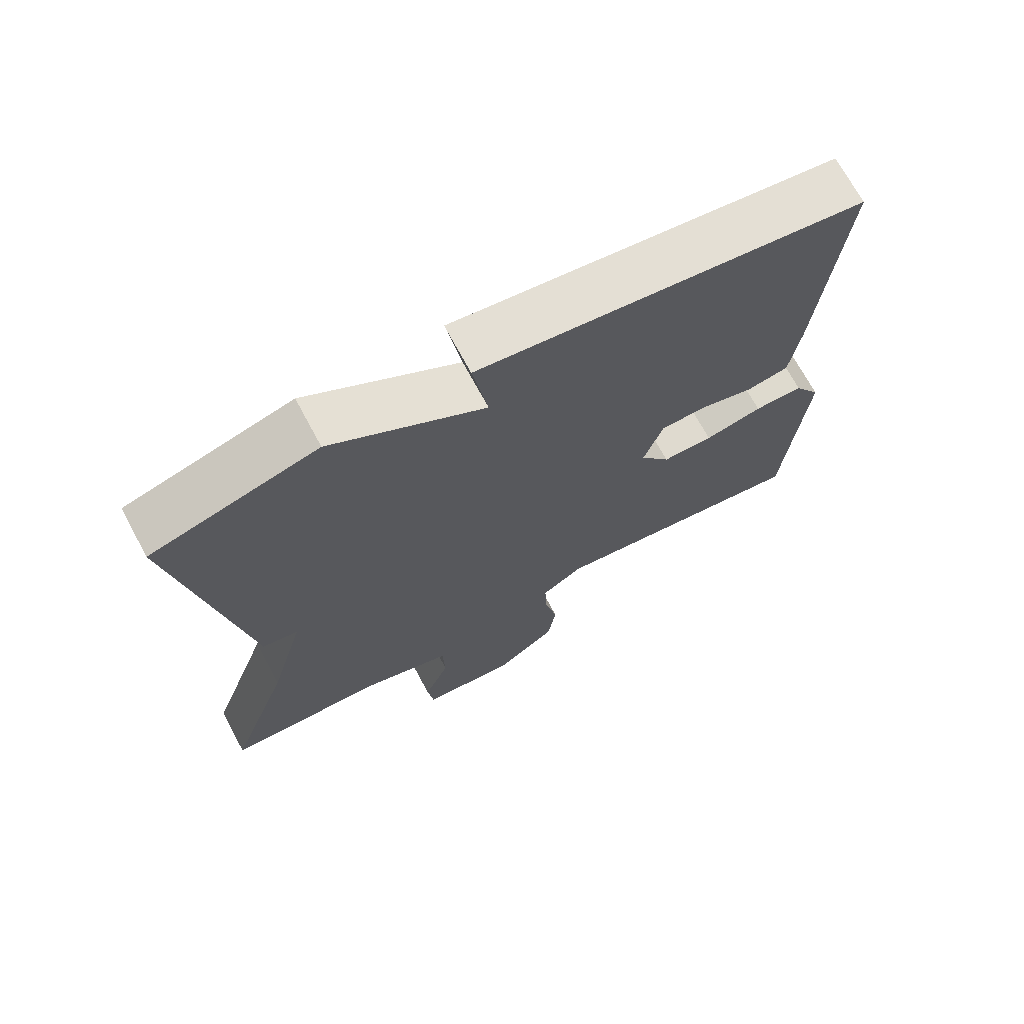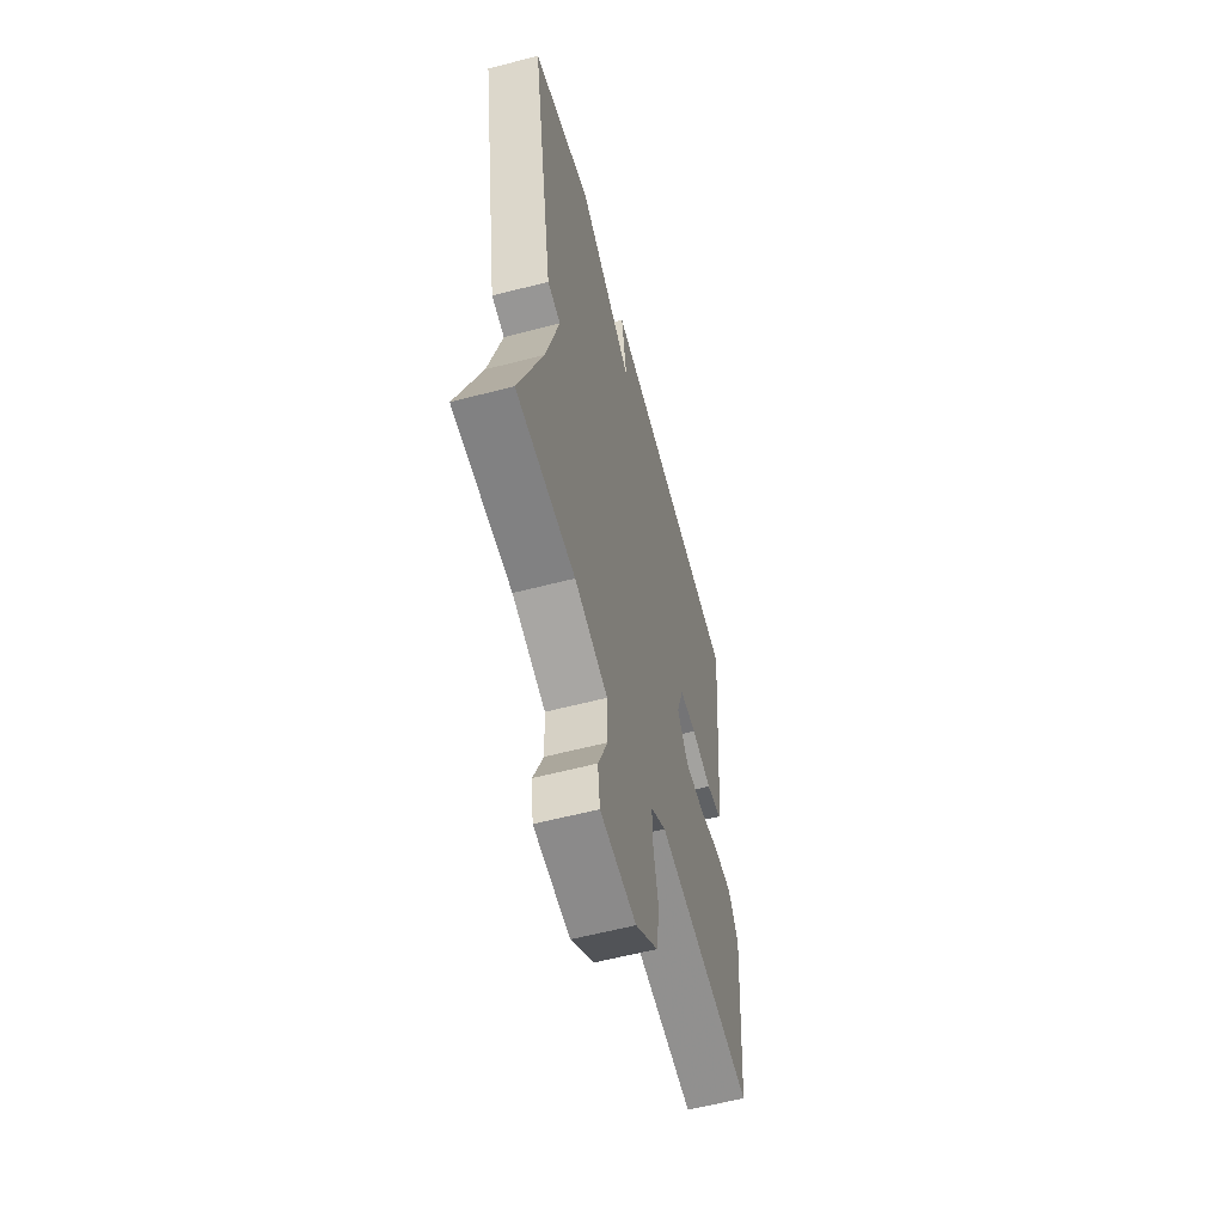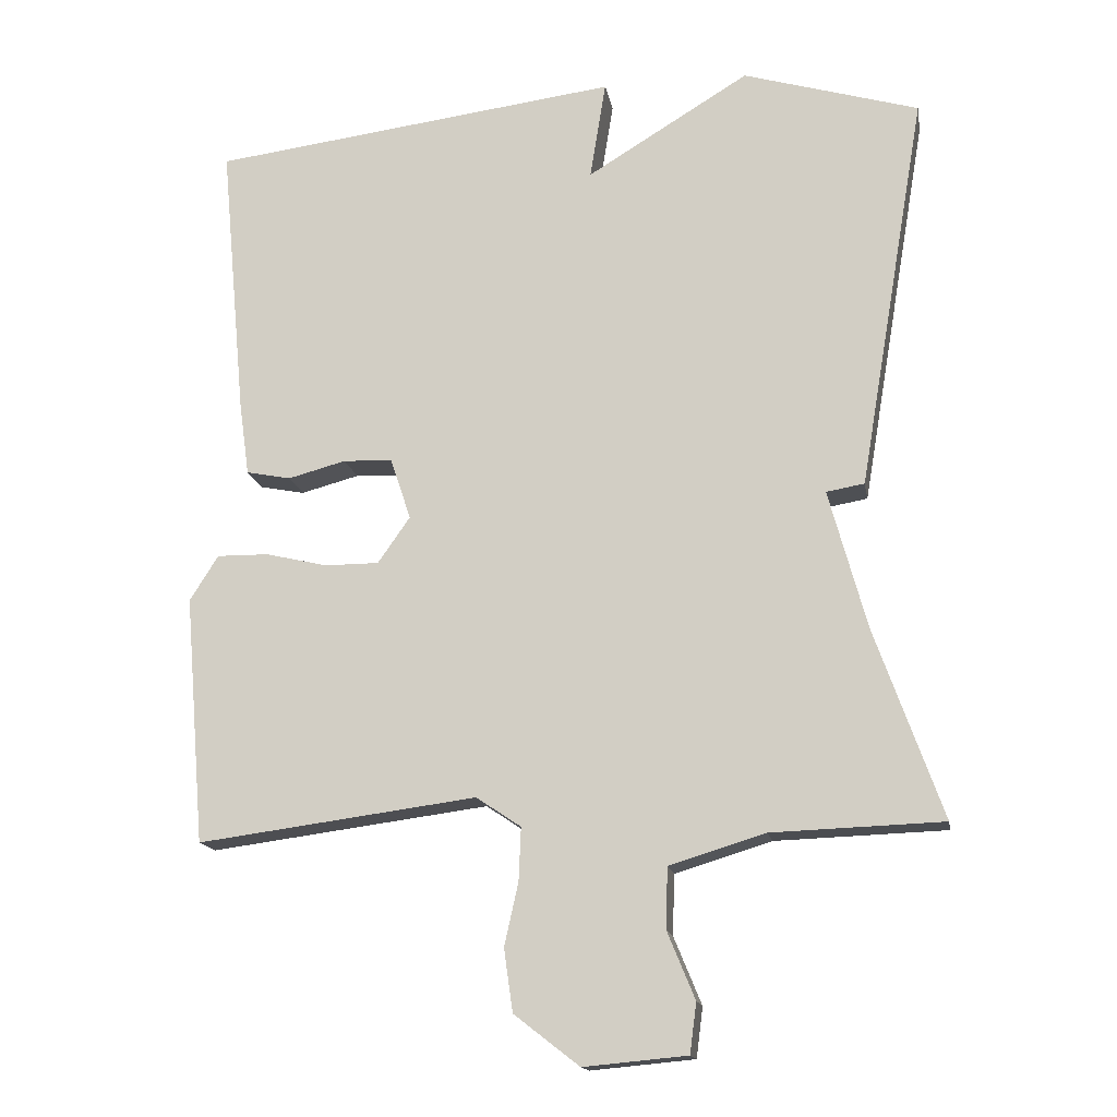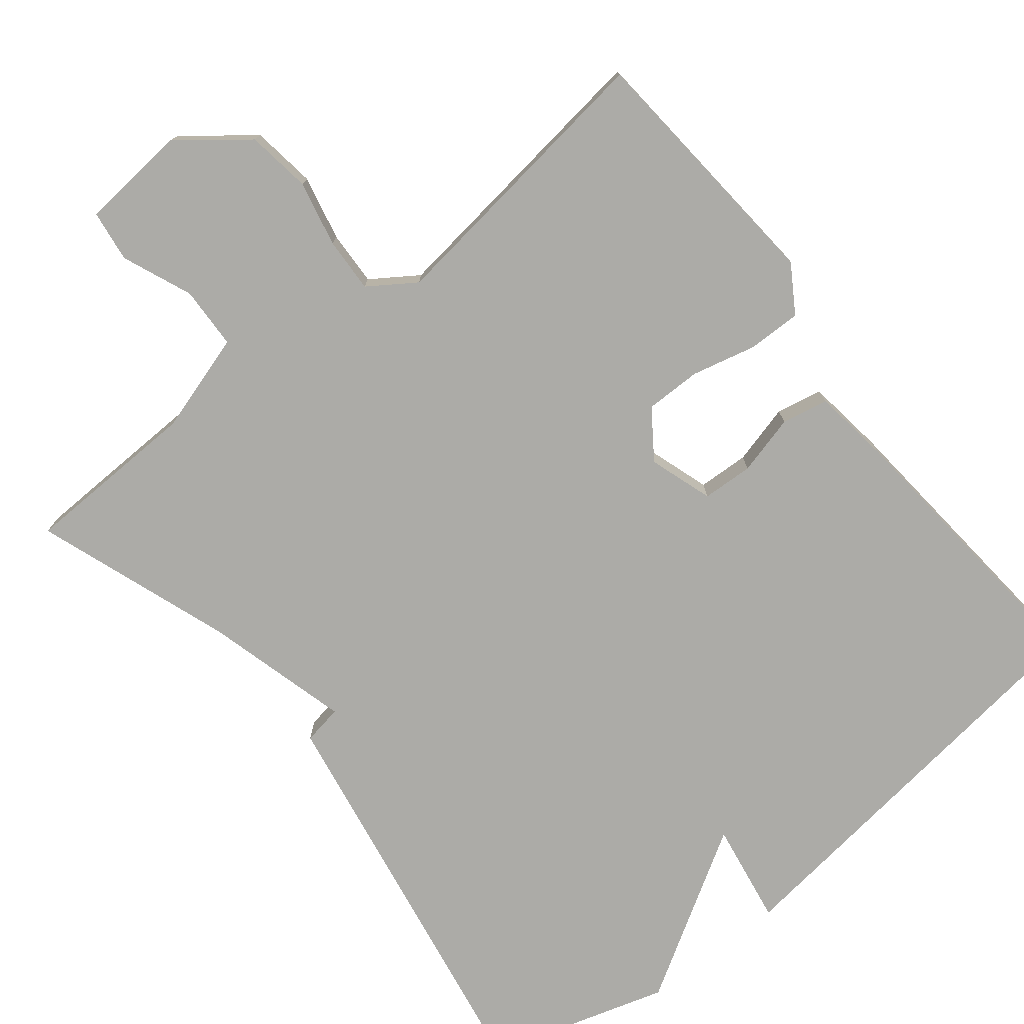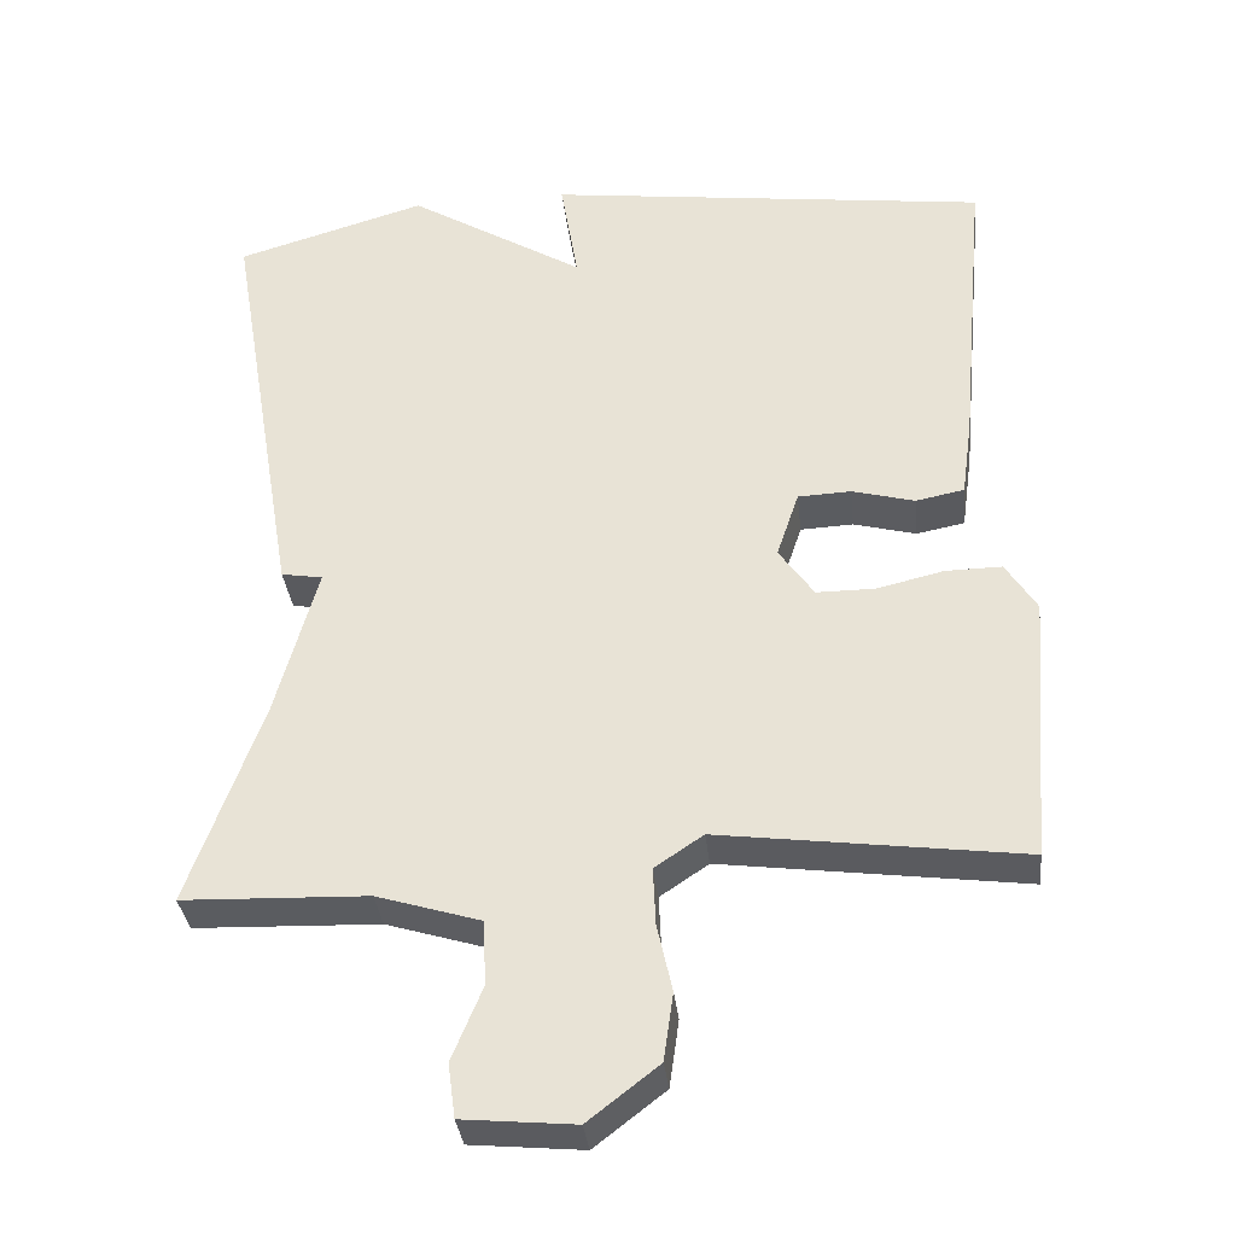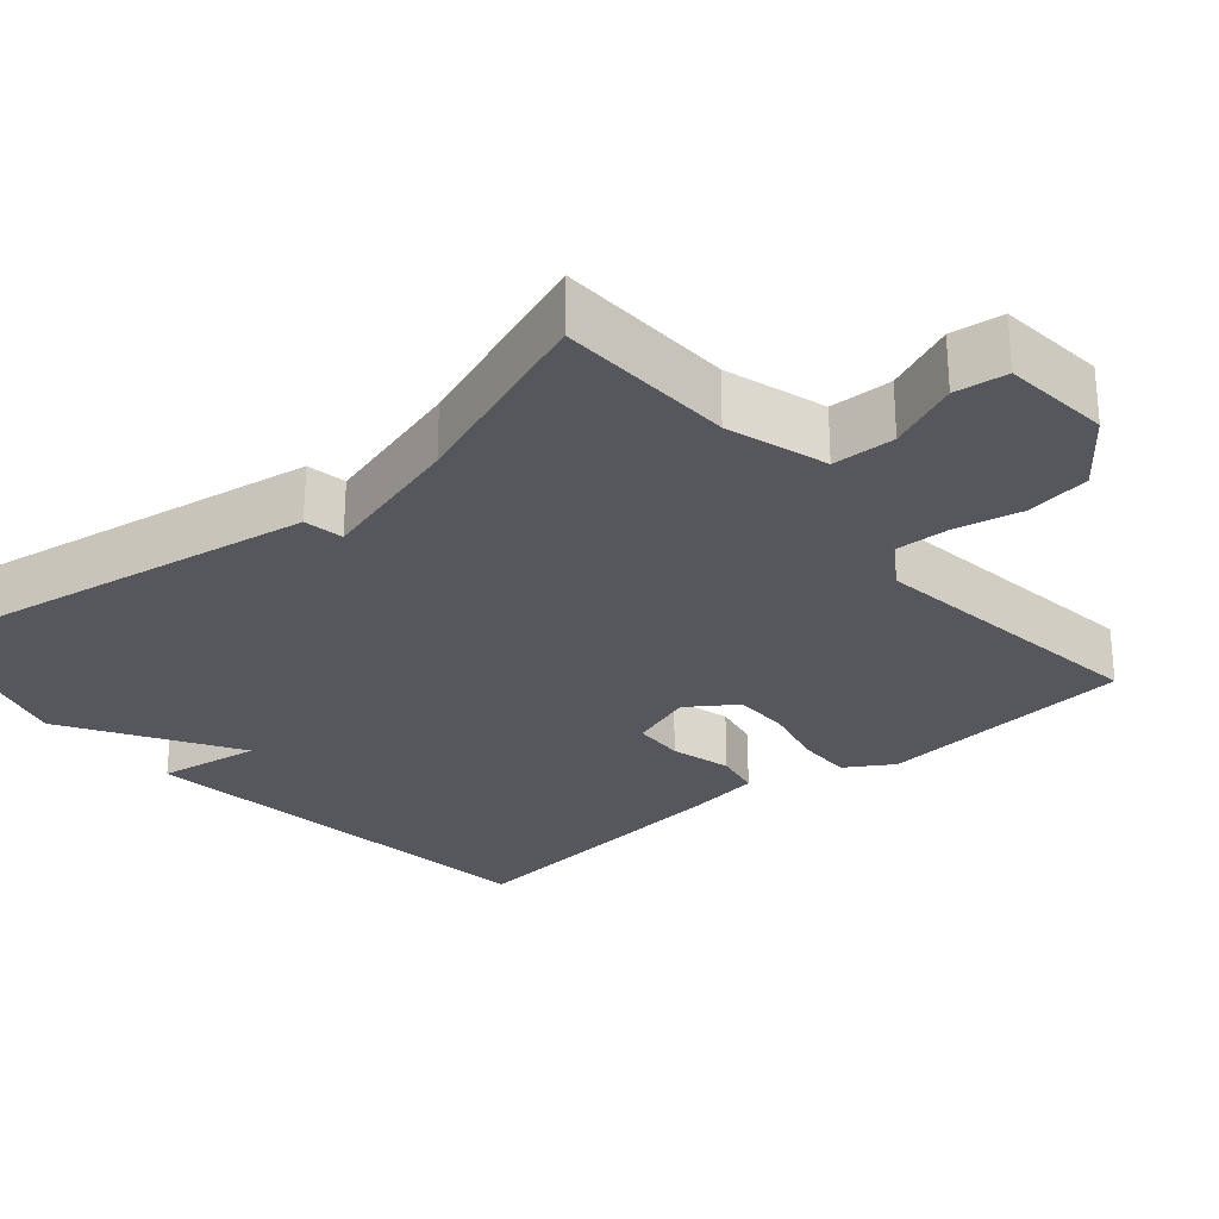
<metadata>
{"format":"obj","ext":"obj","renderer":"f3d","projection":"perspective","resolution":1024,"background":"white","views":[{"elev":70.6,"azim":151.8,"up":"+Z"},{"elev":-58.7,"azim":105.1,"up":"+Z"},{"elev":-15.6,"azim":10.0,"up":"+Z"},{"elev":-76.3,"azim":-141.6,"up":"+Y"},{"elev":-34.3,"azim":-173.8,"up":"+Z"},{"elev":-27.5,"azim":130.6,"up":"+Y"}]}
</metadata>
<code>
v 0.5 0.07 -0.5
v 0.267 0.07 -0.508
v 0.136 0.07 -0.548
v 0.133 0.07 -0.63
v 0.171 0.07 -0.722
v 0.162 0.07 -0.79
v 0.021 0.07 -0.803
v -0.068 0.07 -0.734
v -0.08 0.07 -0.649
v -0.061 0.07 -0.563
v -0.058 0.07 -0.491
v -0.119 0.07 -0.45
v -0.5 0.07 -0.5
v -0.528 0.07 -0.161
v -0.489 0.07 -0.099
v -0.418 0.07 -0.1
v -0.334 0.07 -0.12
v -0.26 0.07 -0.12
v -0.216 0.07 -0.057
v -0.244 0.07 0.027
v -0.311 0.07 0.03
v -0.39 0.07 0.009
v -0.451 0.07 0.021
v -0.465 0.07 0.122
v -0.5 0.07 0.5
v 0.06 0.07 0.571
v 0.038 0.07 0.436
v 0.26 0.07 0.571
v 0.5 0.07 0.5
v 0.408 0.07 -0.042
v 0.356 0.07 -0.051
v 0.408 0.07 -0.242
v 0.5 0 -0.5
v 0.267 0 -0.508
v 0.136 0 -0.548
v 0.133 0 -0.63
v 0.171 0 -0.722
v 0.162 0 -0.79
v 0.021 0 -0.803
v -0.068 0 -0.734
v -0.08 0 -0.649
v -0.061 0 -0.563
v -0.058 0 -0.491
v -0.119 0 -0.45
v -0.5 0 -0.5
v -0.528 0 -0.161
v -0.489 0 -0.099
v -0.418 0 -0.1
v -0.334 0 -0.12
v -0.26 0 -0.12
v -0.216 0 -0.057
v -0.244 0 0.027
v -0.311 0 0.03
v -0.39 0 0.009
v -0.451 0 0.021
v -0.465 0 0.122
v -0.5 0 0.5
v 0.06 0 0.571
v 0.038 0 0.436
v 0.26 0 0.571
v 0.5 0 0.5
v 0.408 0 -0.042
v 0.356 0 -0.051
v 0.408 0 -0.242
f 29 30 31
f 28 29 31
f 27 28 31
f 27 31 32
f 25 26 27
f 24 25 27
f 23 24 27
f 22 23 27
f 21 22 27
f 20 21 27
f 32 1 2
f 27 32 2
f 20 27 2
f 19 20 2
f 15 16 17
f 14 15 17
f 13 14 17
f 12 13 17
f 11 12 17 18
f 8 9 10
f 7 8 10
f 6 7 10
f 5 6 10
f 4 5 10
f 3 4 10 11
f 11 18 19
f 3 11 19
f 2 3 19
f 63 62 61
f 63 61 60
f 63 60 59
f 64 63 59
f 59 58 57
f 59 57 56
f 59 56 55
f 59 55 54
f 59 54 53
f 59 53 52
f 34 33 64
f 34 64 59
f 34 59 52
f 34 52 51
f 49 48 47
f 49 47 46
f 49 46 45
f 49 45 44
f 50 49 44 43
f 42 41 40
f 42 40 39
f 42 39 38
f 42 38 37
f 42 37 36
f 43 42 36 35
f 51 50 43
f 51 43 35
f 51 35 34
f 1 33 34 2
f 2 34 35 3
f 3 35 36 4
f 4 36 37 5
f 5 37 38 6
f 6 38 39 7
f 7 39 40 8
f 8 40 41 9
f 9 41 42 10
f 10 42 43 11
f 11 43 44 12
f 12 44 45 13
f 13 45 46 14
f 14 46 47 15
f 15 47 48 16
f 16 48 49 17
f 17 49 50 18
f 18 50 51 19
f 19 51 52 20
f 20 52 53 21
f 21 53 54 22
f 22 54 55 23
f 23 55 56 24
f 24 56 57 25
f 25 57 58 26
f 26 58 59 27
f 27 59 60 28
f 28 60 61 29
f 29 61 62 30
f 30 62 63 31
f 31 63 64 32
f 32 64 33 1

</code>
